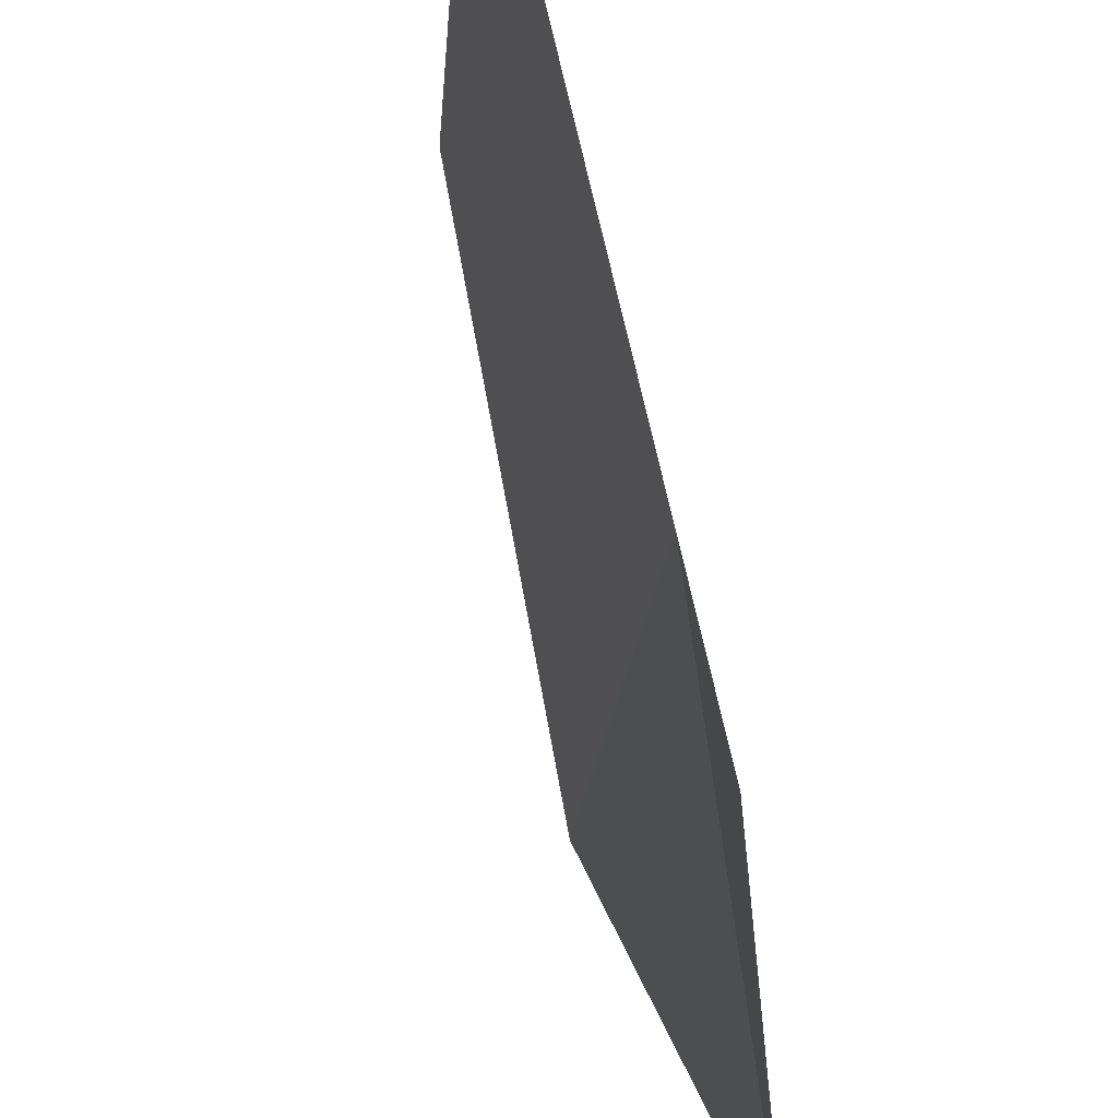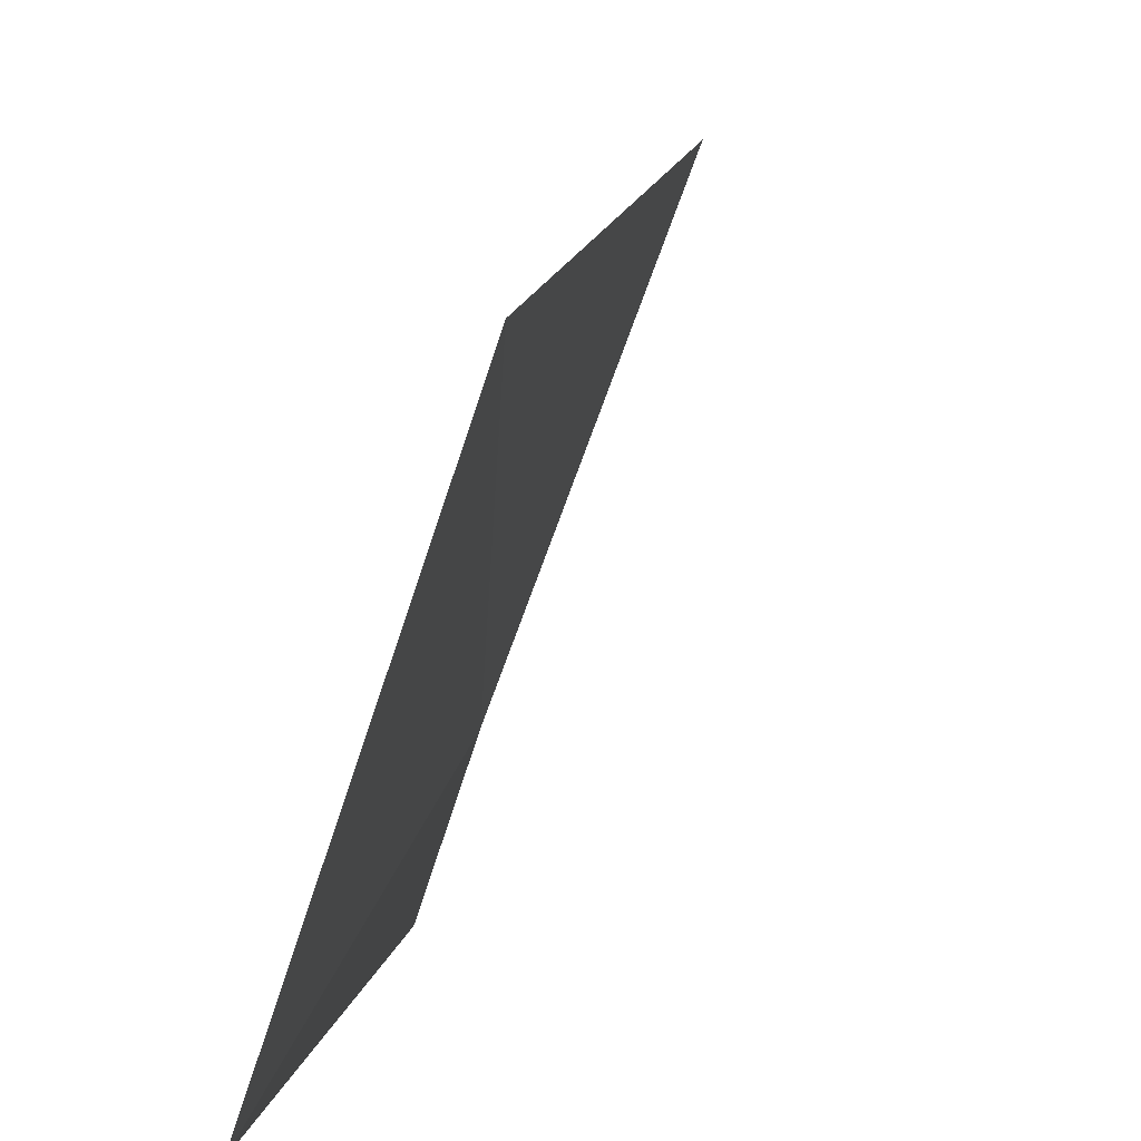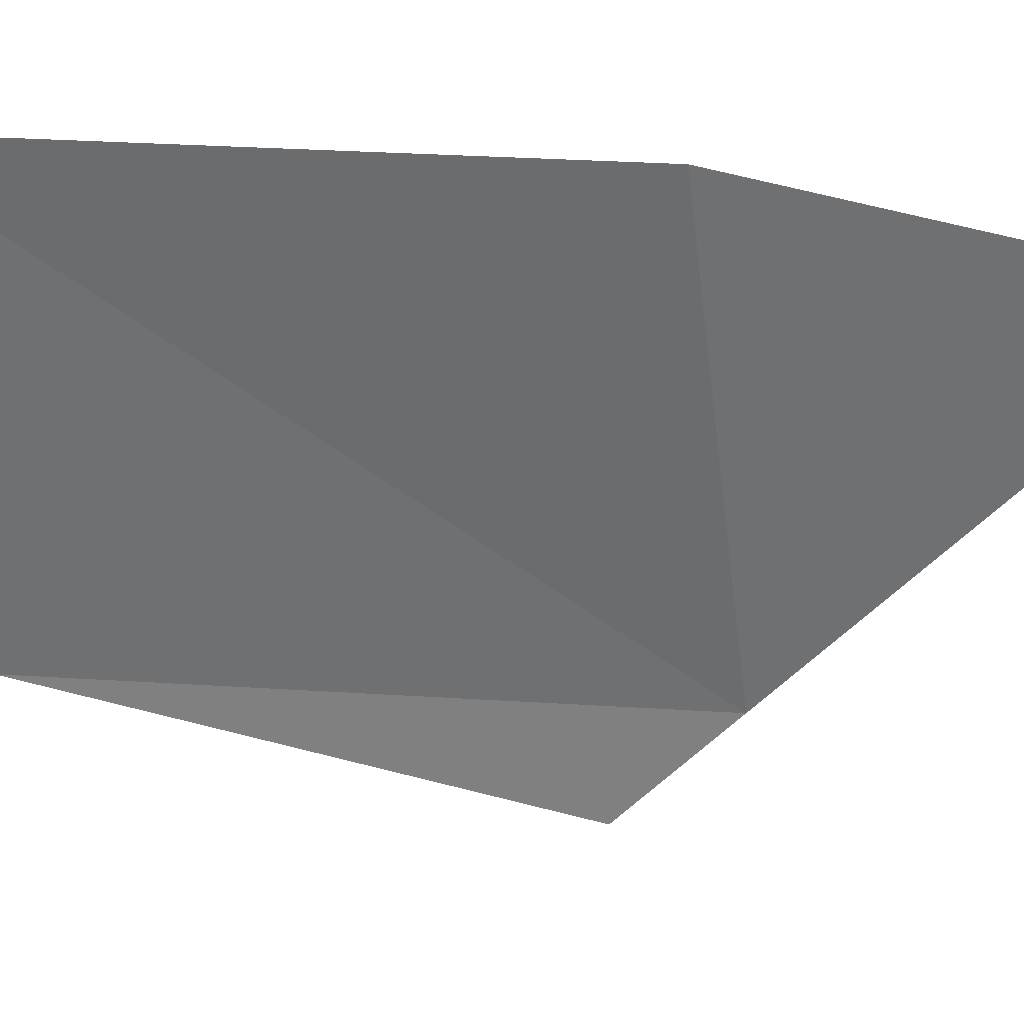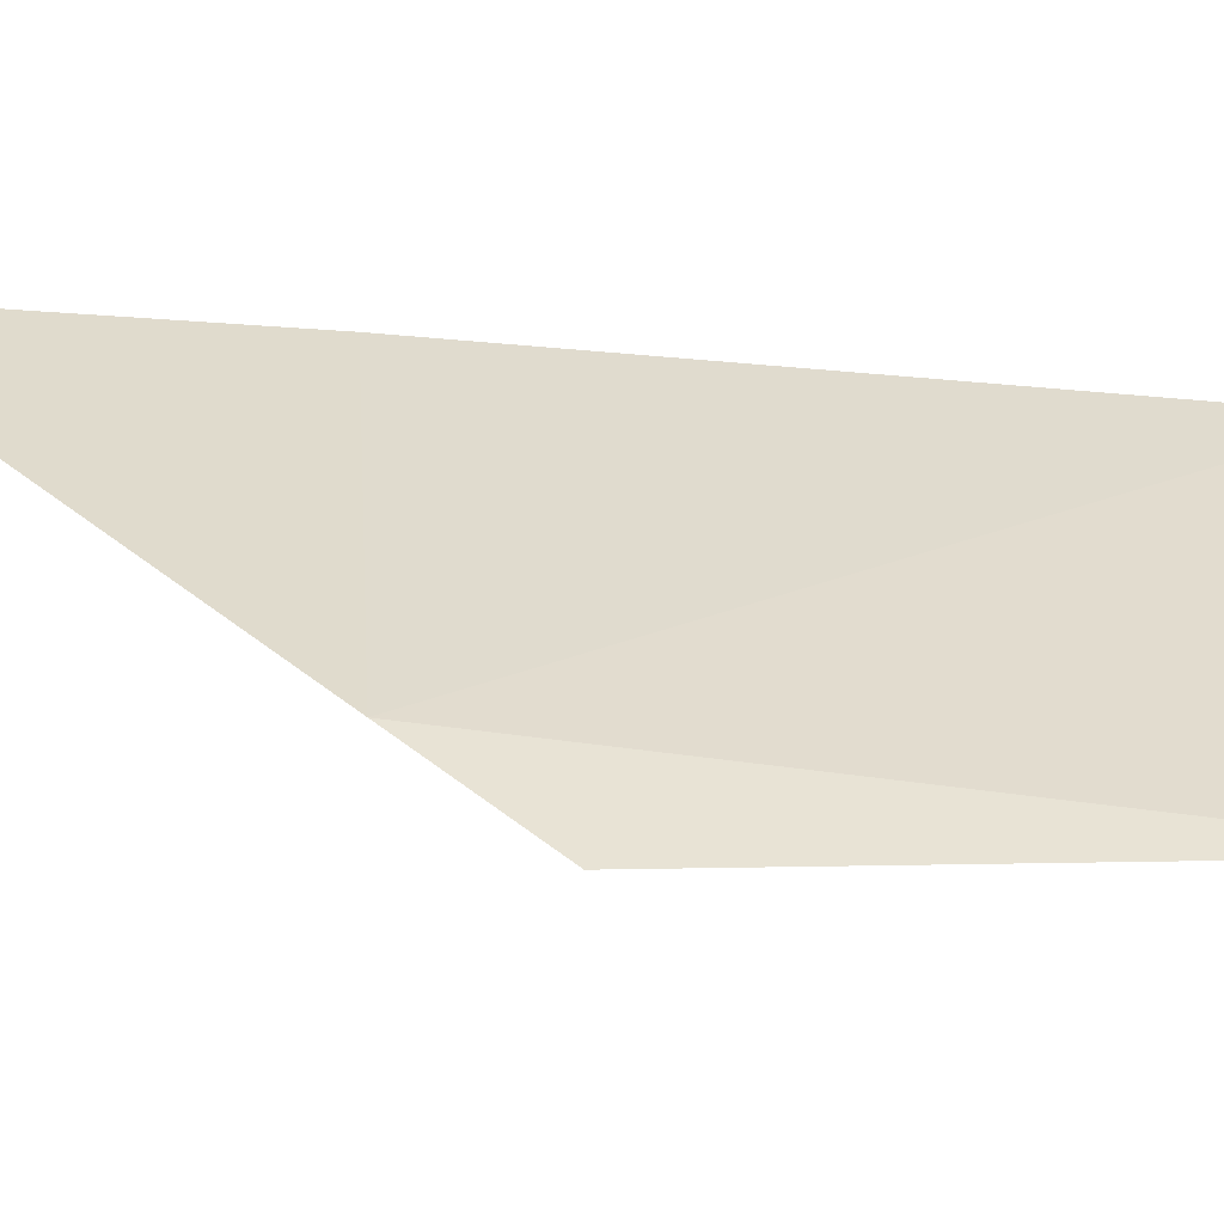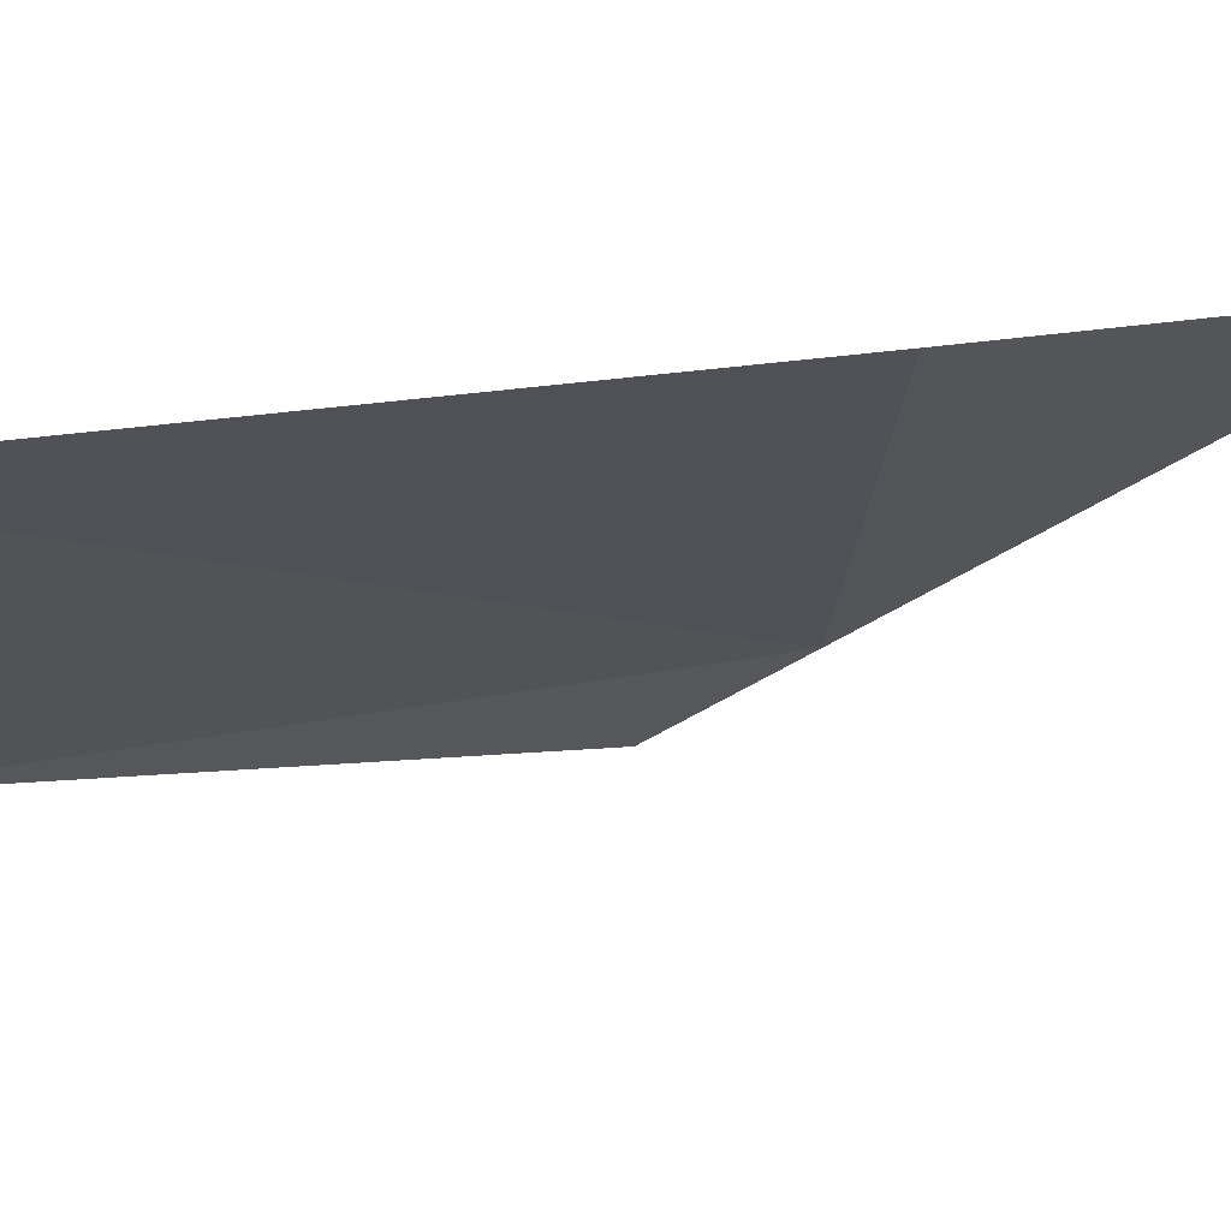
<metadata>
{"format":"obj","ext":"obj","renderer":"f3d","projection":"perspective","resolution":1024,"background":"white","views":[{"elev":-48.7,"azim":-166.6,"up":"+Z"},{"elev":14.2,"azim":15.8,"up":"+Z"},{"elev":11.0,"azim":120.8,"up":"+Z"},{"elev":-37.0,"azim":-91.3,"up":"+Z"},{"elev":48.1,"azim":87.6,"up":"+Z"}]}
</metadata>
<code>
v 9.248 -3.057 32.15
v 9.233 -3.223 32.01
v 9.295 -2.531 32.62
v 9.333 -3.962 32.1
v 9.453 -3.022 32.72
v 9.549 -3.962 32.72
f 1 4 2
f 1 3 5
f 1 5 6
f 1 6 4
f 1 3 2

</code>
